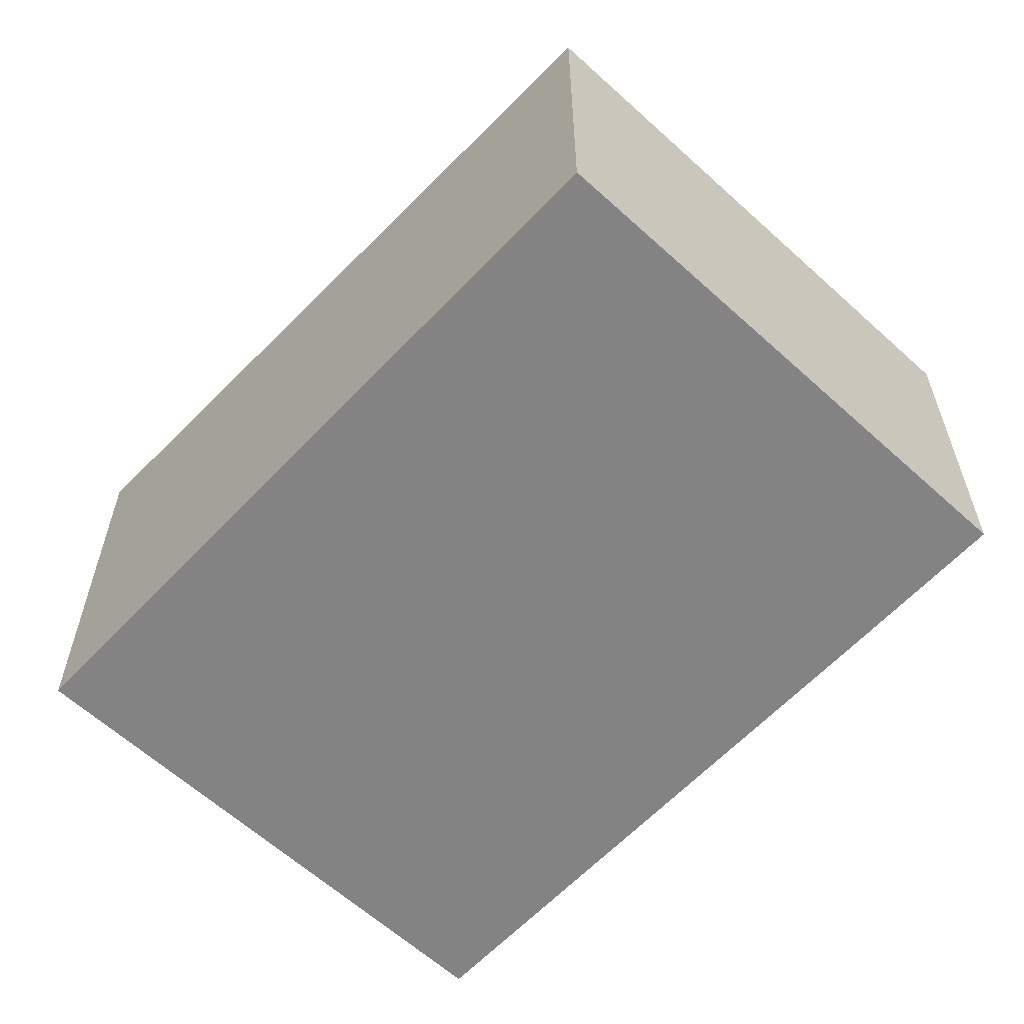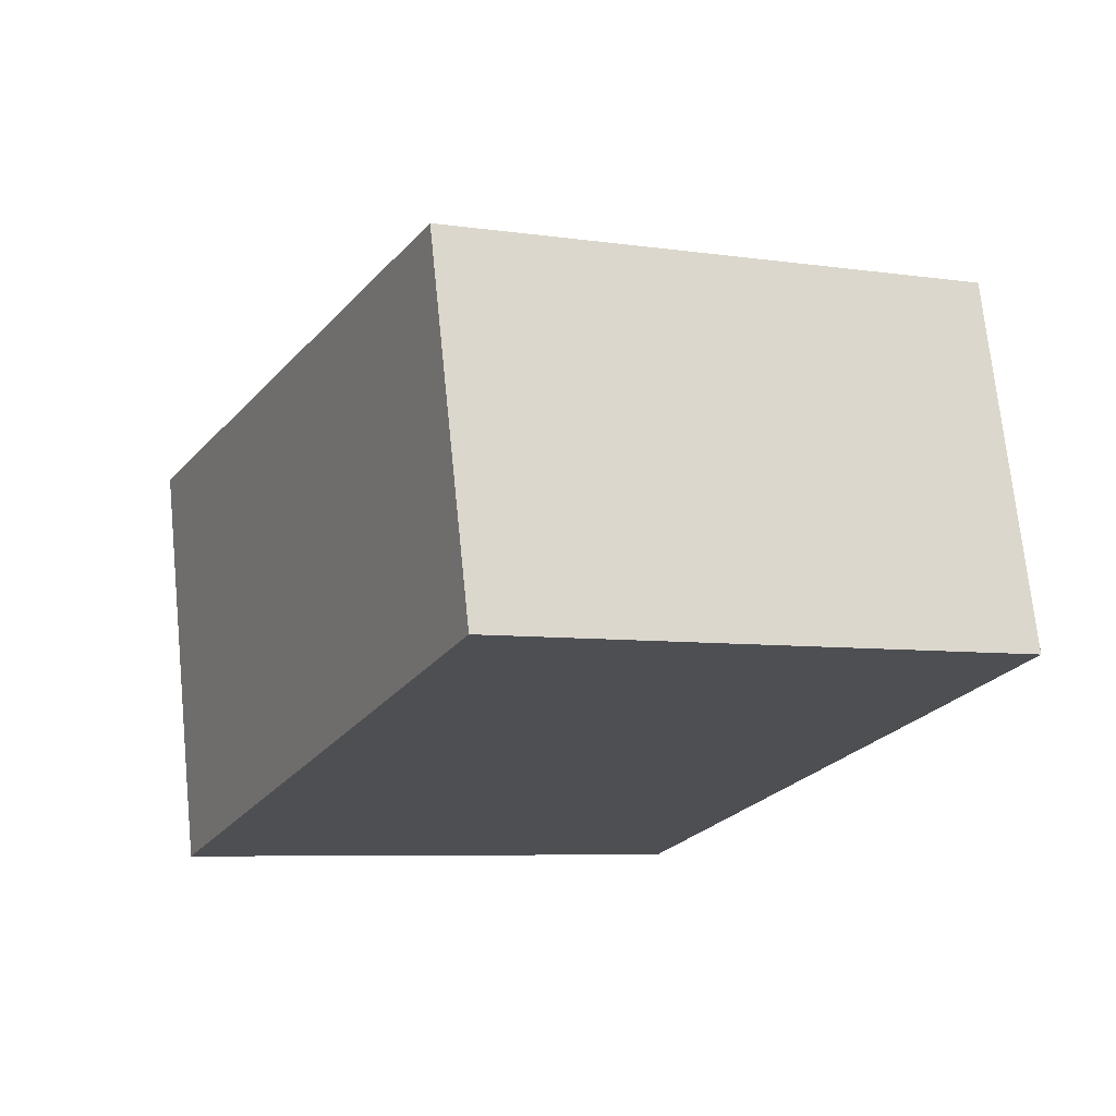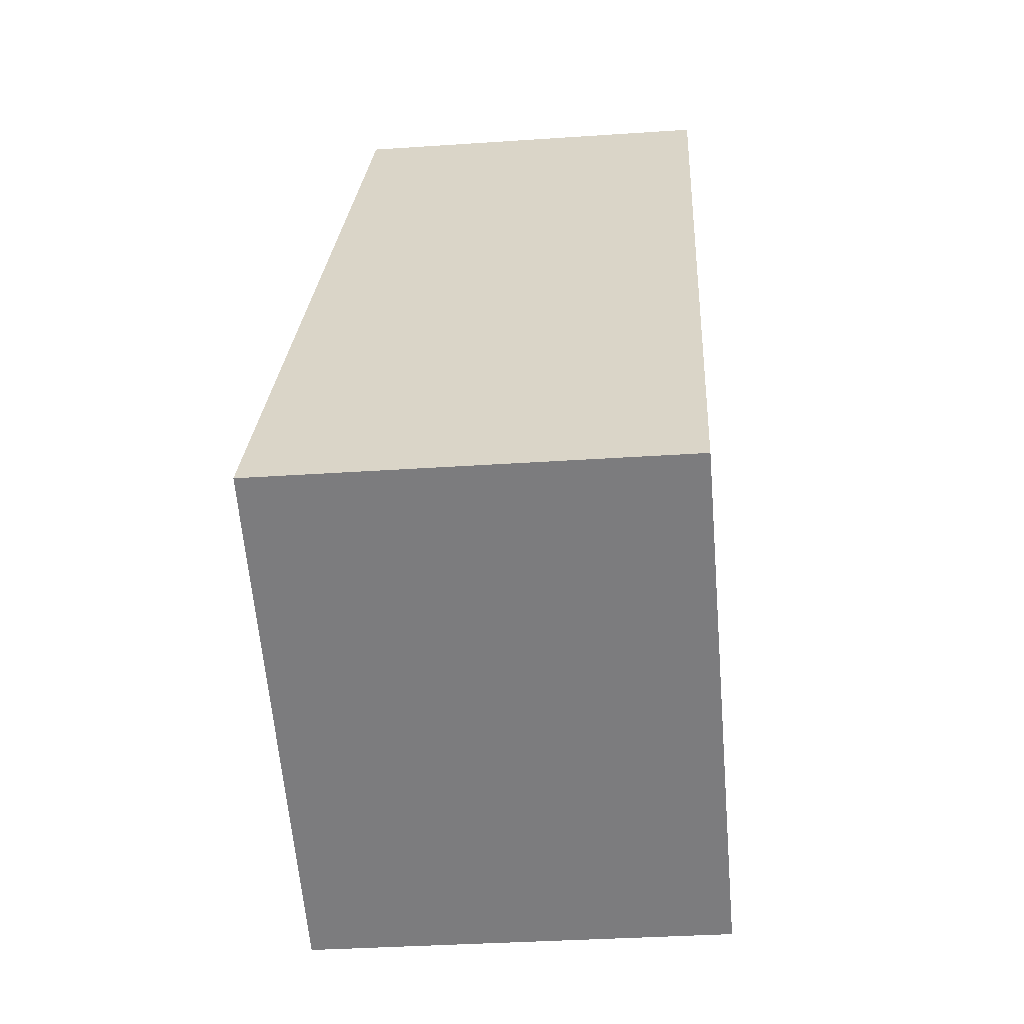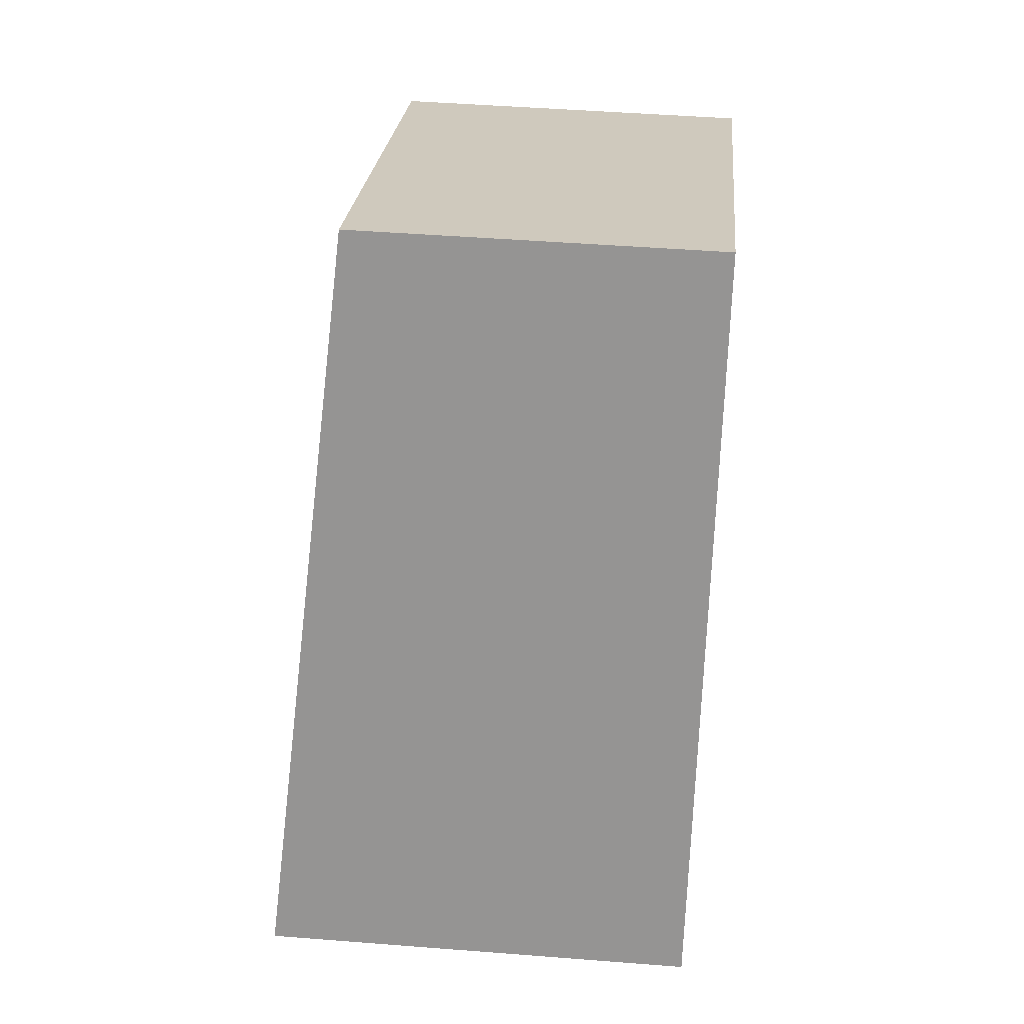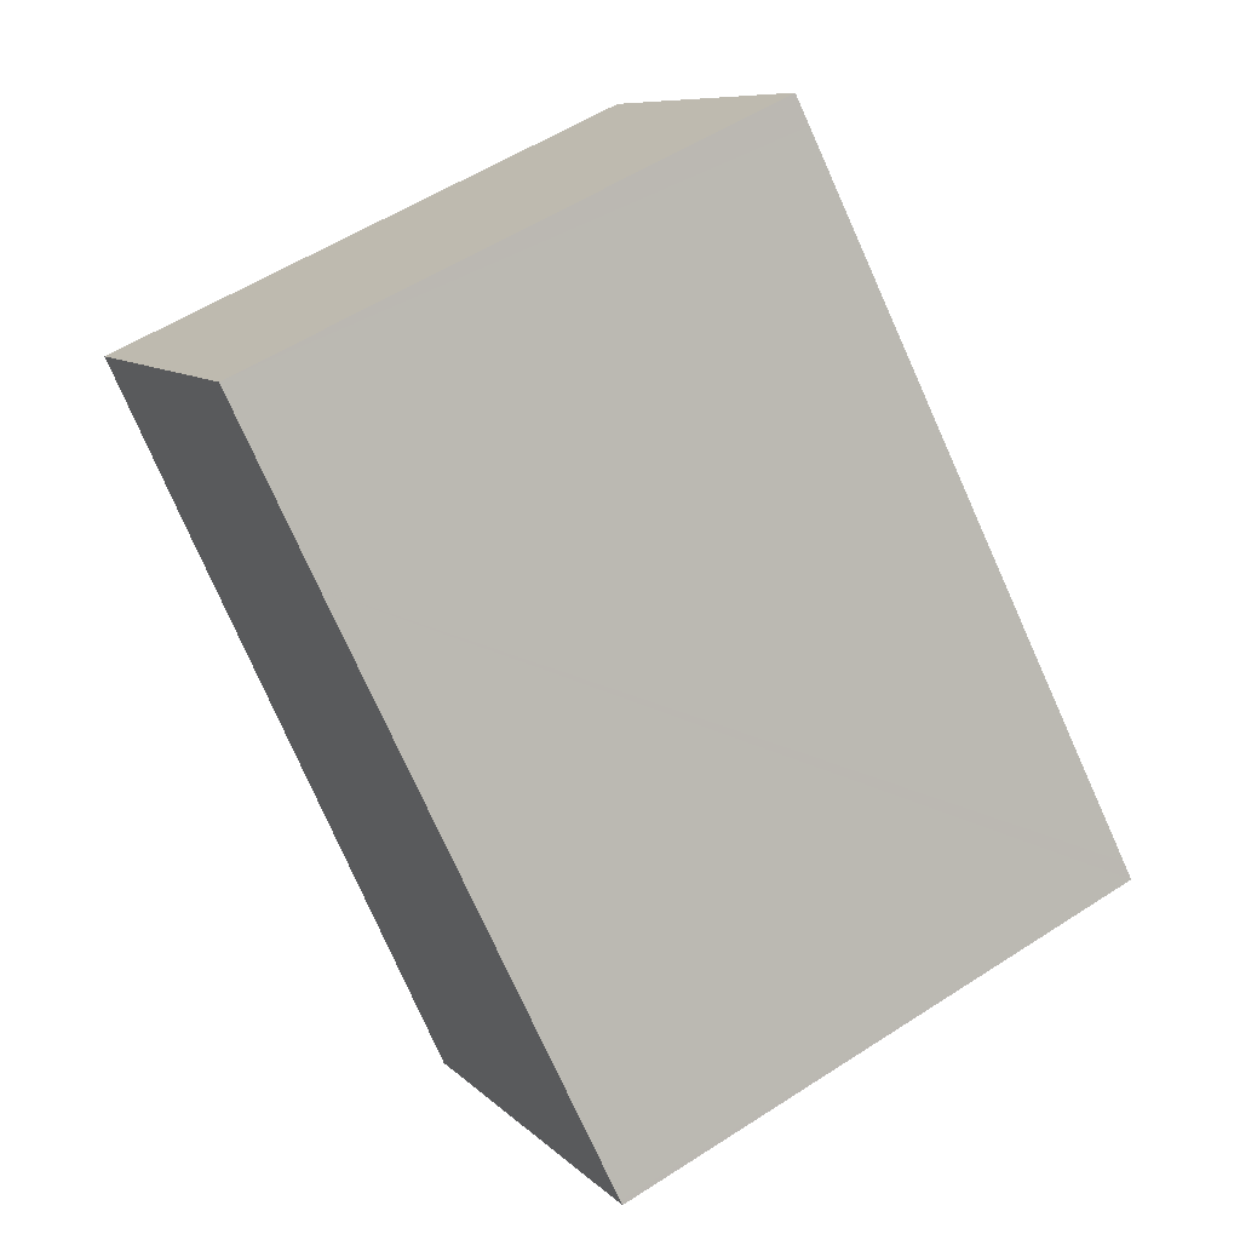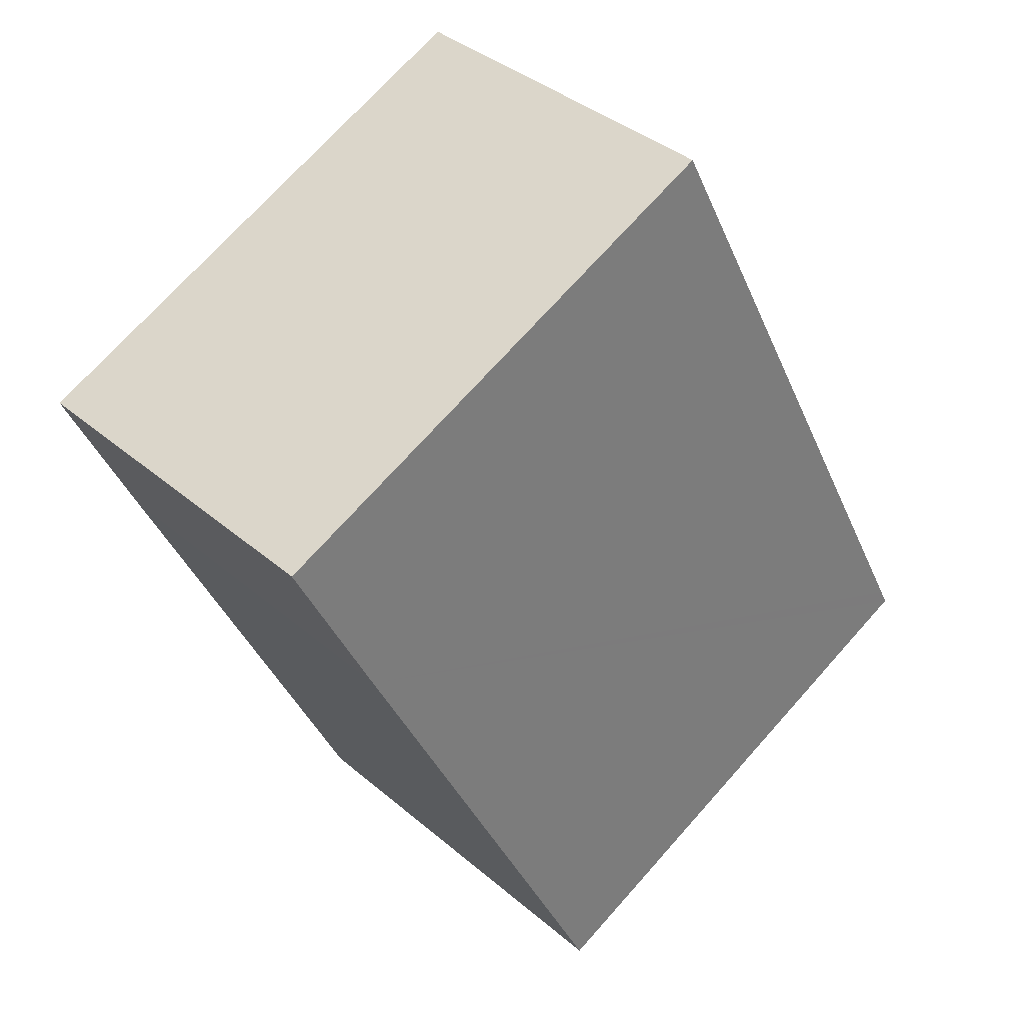
<metadata>
{"format":"obj","ext":"obj","renderer":"f3d","projection":"perspective","resolution":1024,"background":"white","views":[{"elev":-61.1,"azim":-18.5,"up":"+Y"},{"elev":71.3,"azim":-5.8,"up":"+Z"},{"elev":-34.7,"azim":-84.8,"up":"+Z"},{"elev":46.7,"azim":-84.9,"up":"+Z"},{"elev":8.8,"azim":155.8,"up":"+Z"},{"elev":38.3,"azim":137.0,"up":"+Z"}]}
</metadata>
<code>
v  0 8.942 5.475e-16
v  10.62 8.935 -4.75
v  10.59 8.942 -4.834
v  15.68 7.961 6.349
v  0.163 8.911 0.357
v  6.407 7.709 14.05
v  17.25 7.656 9.835
v  6.67 7.659 14.63
v  6.67 -8.958e-16 14.63
v  17.25 -6.022e-16 9.835
v  15.68 -3.888e-16 6.349
v  10.62 2.909e-16 -4.75
v  10.59 2.96e-16 -4.834
v  0 0 0
v  0.163 -2.186e-17 0.357
v  6.407 -8.604e-16 14.05
g defaultobject
f 1 2 3
f 2 1 4
f 4 1 5
f 4 5 6
f 4 6 7
f 7 6 8
f 9 7 8
f 7 9 10
f 10 4 7
f 4 10 11
f 4 11 2
f 2 11 12
f 2 12 3
f 3 12 13
f 13 1 3
f 1 13 14
f 14 5 1
f 5 14 6
f 6 14 15
f 6 15 16
f 6 16 8
f 8 16 9
f 12 14 13
f 14 12 11
f 14 11 15
f 15 11 16
f 16 11 10
f 16 10 9

</code>
